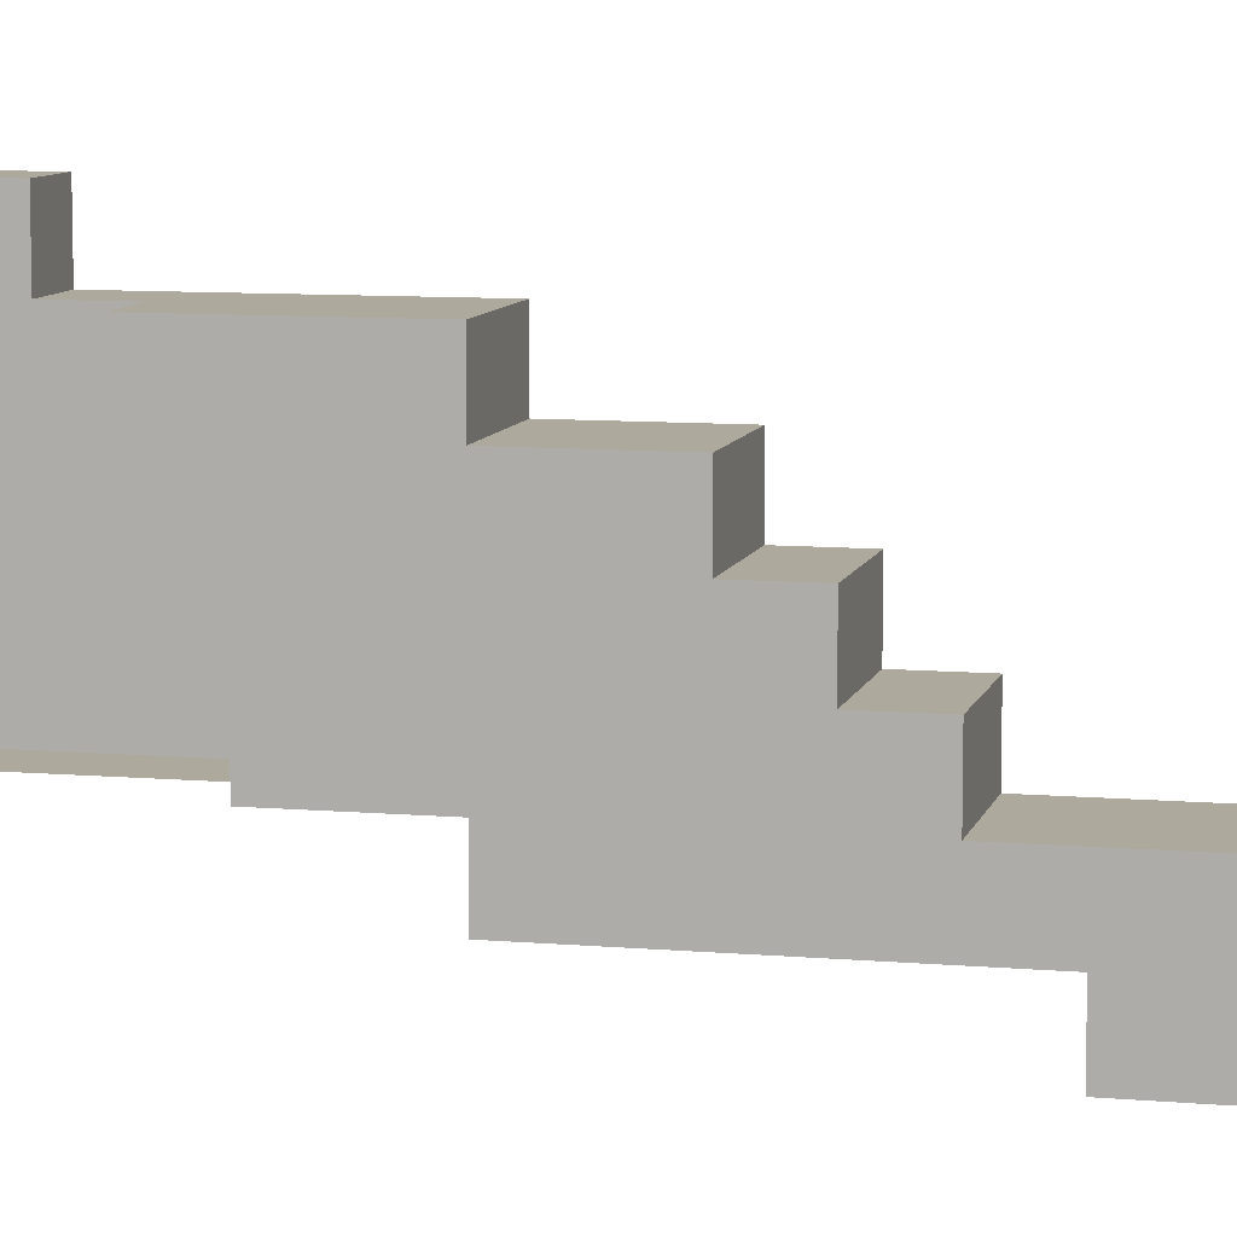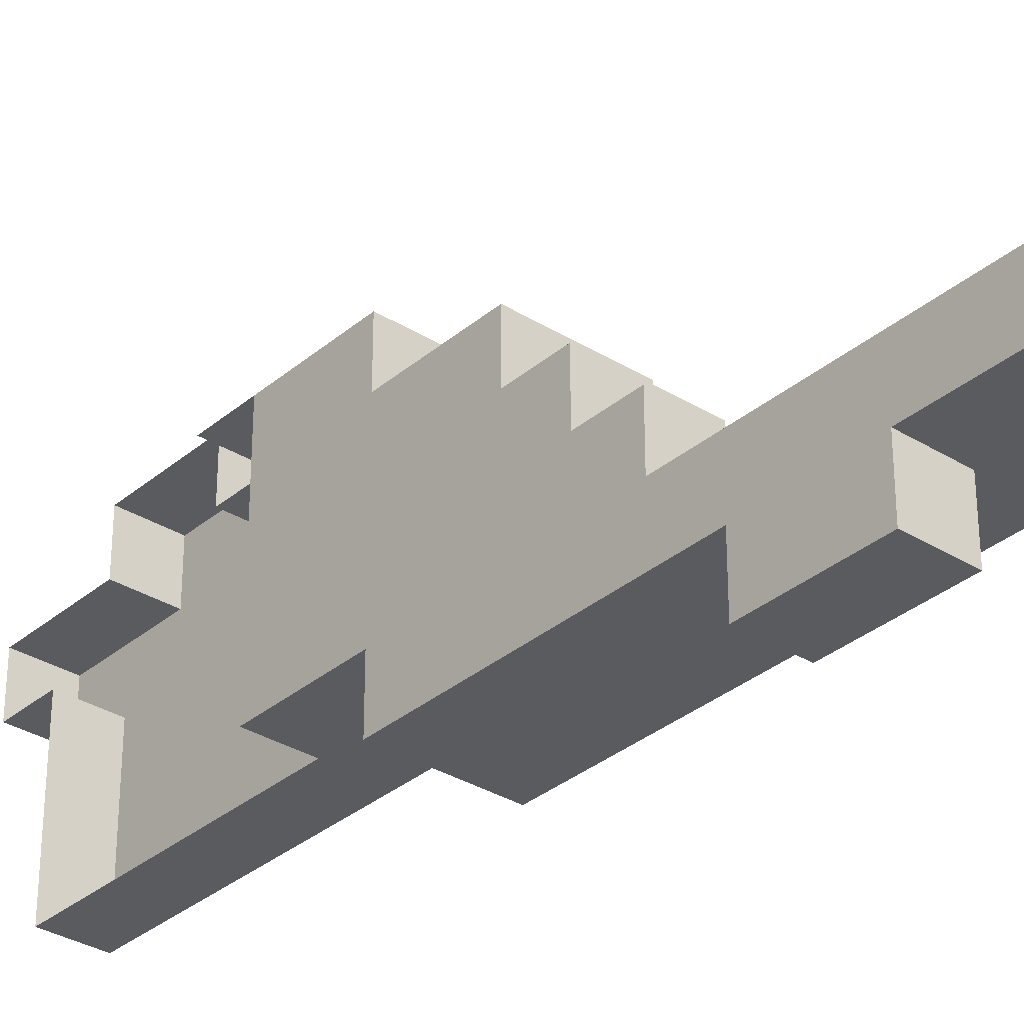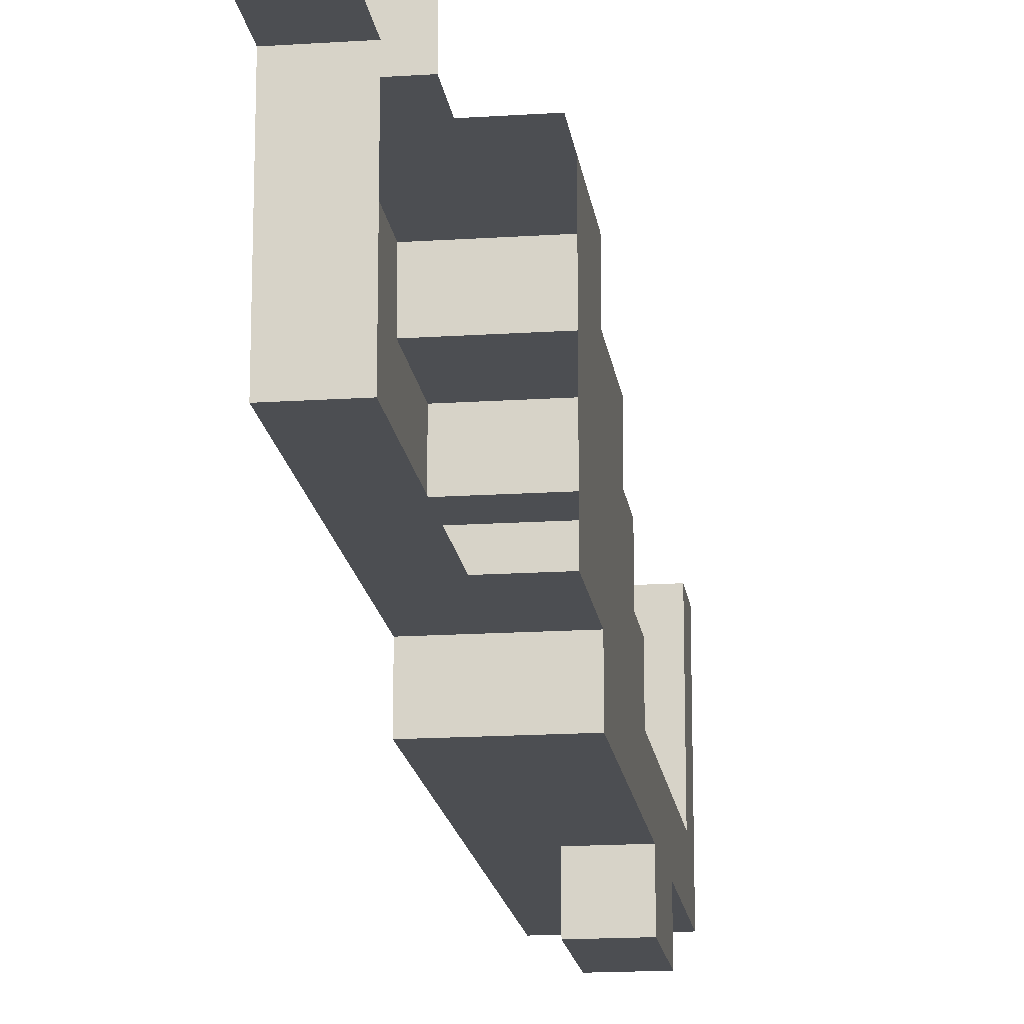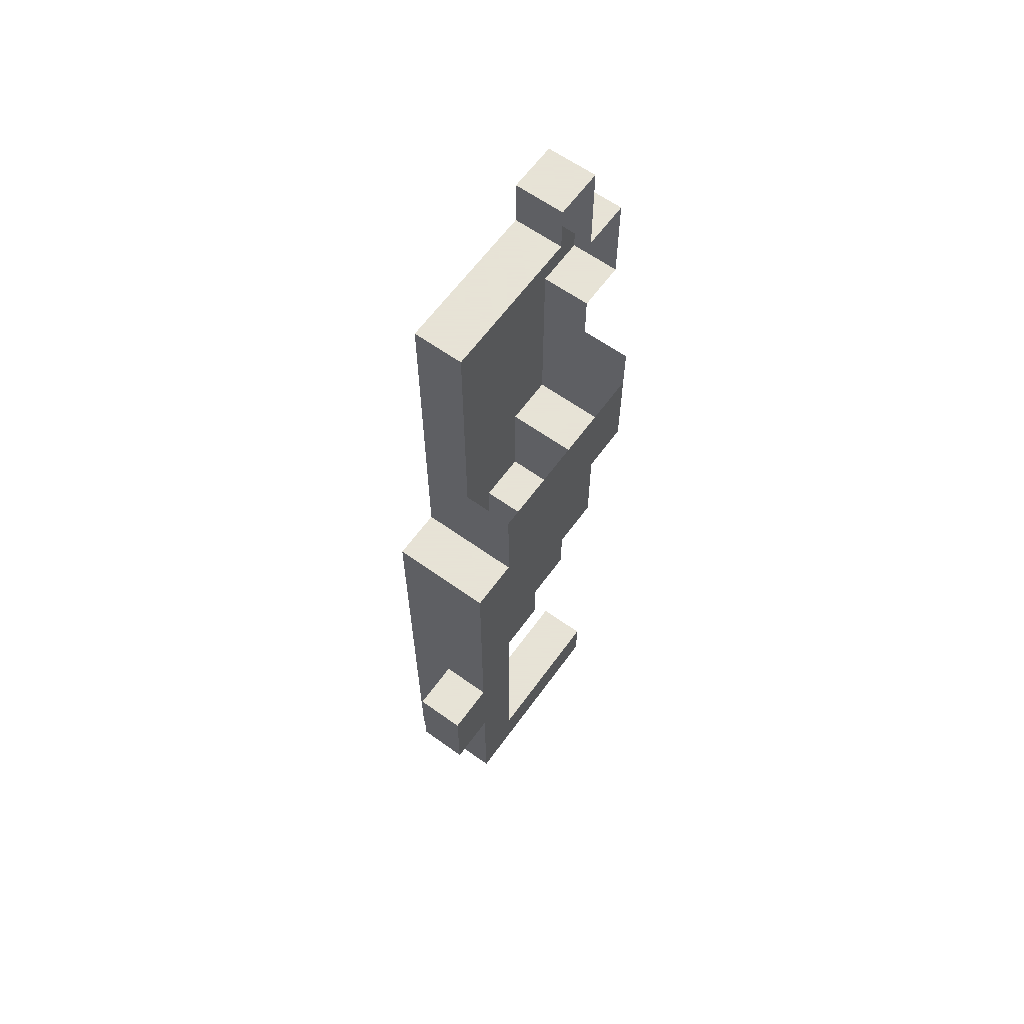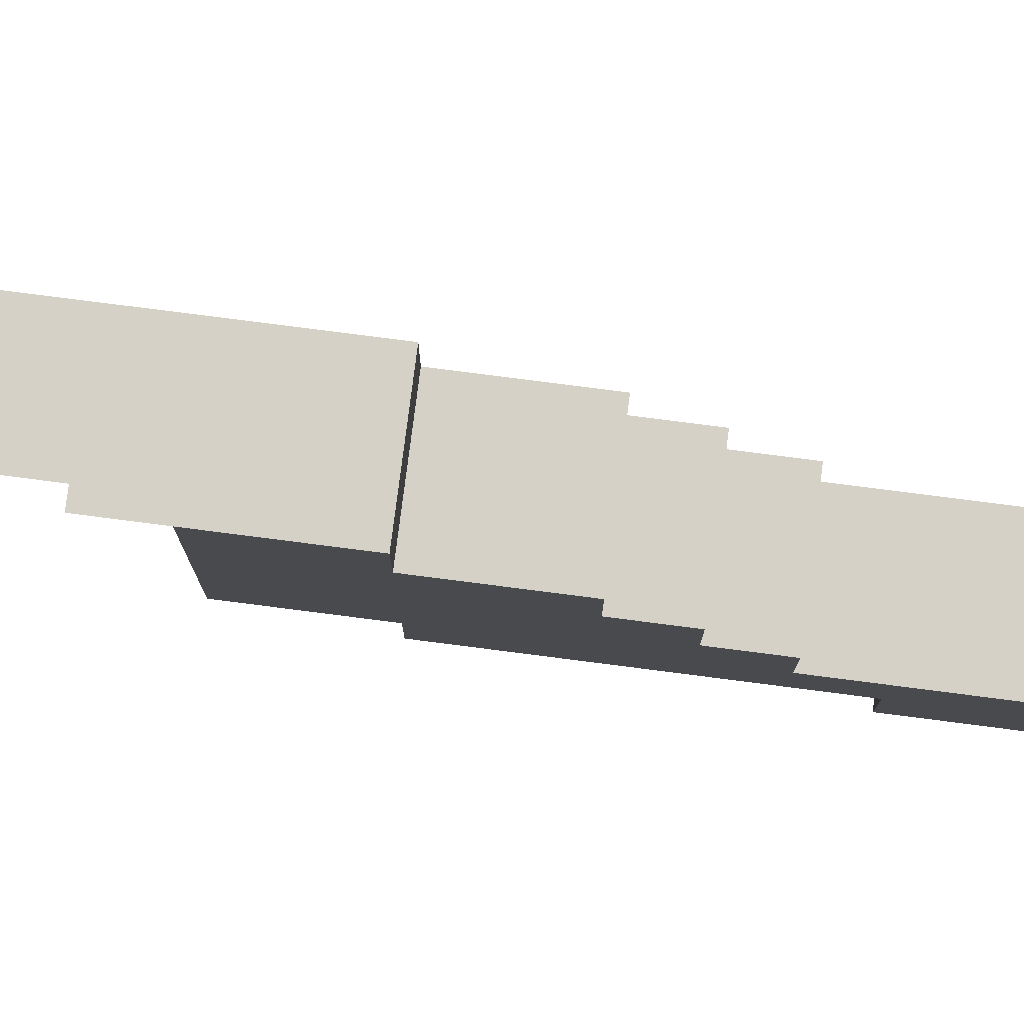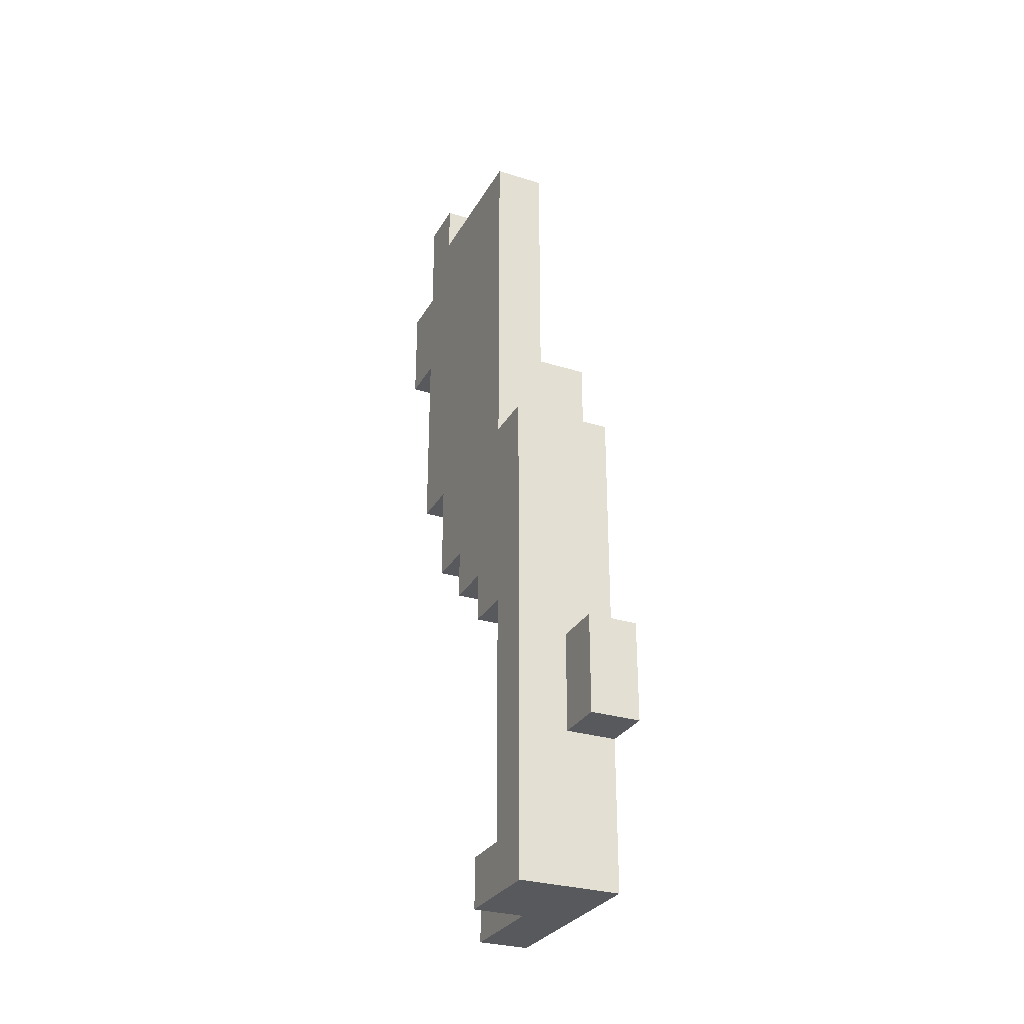
<metadata>
{"format":"obj","ext":"obj","renderer":"f3d","projection":"perspective","resolution":1024,"background":"white","views":[{"elev":8.8,"azim":-76.6,"up":"+Z"},{"elev":-32.7,"azim":-40.7,"up":"+Z"},{"elev":-17.0,"azim":-172.5,"up":"+Z"},{"elev":62.8,"azim":-144.1,"up":"+Y"},{"elev":79.2,"azim":-82.7,"up":"+Z"},{"elev":-29.4,"azim":155.4,"up":"+Y"}]}
</metadata>
<code>
v  1.765 0.1879 -0.7844
v  1.218 0.1879 -0.2367
v  1.218 0.1879 -0.7844
v  0.6697 0.1879 -0.2367
v  0.6697 0.1879 -0.7844
v  1.218 0.1879 0.3111
v  0.6697 0.1879 0.8588
v  0.6697 0.1879 0.3111
v  1.765 0.1879 -0.2367
v  1.218 0.1879 0.8588
v  0.6697 0.1879 1.407
v  1.218 1.831 -1.332
v  0.6697 1.831 -0.7844
v  0.6697 1.831 -1.332
v  0.6697 2.379 -1.332
v  0.6697 2.927 -1.332
v  1.218 2.379 -1.332
v  0.6697 0.7356 -0.2367
v  0.6697 1.283 -0.7844
v  0.6697 0.7356 -0.7844
v  0.6697 1.831 -0.2367
v  0.6697 2.379 -0.7844
v  1.765 1.283 -0.2367
v  1.765 0.7356 -0.7844
v  1.765 1.283 -0.7844
v  1.218 1.283 -0.7844
v  1.218 0.7356 -0.7844
v  1.218 0.7356 -0.2367
v  1.765 0.7356 -0.2367
v  1.765 2.379 -0.2367
v  1.765 1.831 -0.7844
v  1.765 2.379 -0.7844
v  1.218 2.379 -0.7844
v  1.218 1.831 -0.7844
v  1.218 1.831 -0.2367
v  1.765 1.831 -0.2367
v  1.218 1.283 -0.2367
v  1.218 0.7356 0.8588
v  0.6697 0.7356 0.3111
v  0.6697 0.7356 0.8588
v  1.218 2.379 -0.2367
v  0.6697 1.283 -0.2367
v  1.765 0.7356 0.3111
v  1.218 0.7356 0.3111
v  1.765 0.1879 0.3111
v  1.218 0.7356 1.407
v  1.218 0.1879 1.407
v  0.6697 0.7356 1.407
v  0.6697 2.927 -0.2367
v  0.6697 3.474 -0.7844
v  0.6697 2.927 -0.7844
v  0.6697 4.022 -0.2367
v  0.6697 4.57 -0.7844
v  0.6697 4.022 -0.7844
v  0.6697 4.022 0.8588
v  0.6697 4.57 0.3111
v  0.6697 4.022 0.3111
v  1.765 3.474 -0.2367
v  1.765 2.927 -0.7844
v  1.765 3.474 -0.7844
v  1.218 3.474 -0.7844
v  1.218 2.927 -0.7844
v  1.218 2.927 -0.2367
v  1.765 2.927 -0.2367
v  1.765 4.57 -0.2367
v  1.765 4.022 -0.7844
v  1.765 4.57 -0.7844
v  1.218 4.57 -0.7844
v  1.218 4.022 -0.7844
v  1.765 4.57 0.8588
v  1.765 4.022 0.3111
v  1.765 4.57 0.3111
v  1.218 4.022 0.8588
v  1.218 4.022 0.3111
v  1.765 4.022 0.8588
v  1.218 3.474 -0.2367
v  1.218 4.57 0.8588
v  0.6697 3.474 -0.2367
v  1.765 4.022 -0.2367
v  1.218 3.474 0.3111
v  1.765 3.474 0.3111
v  0.6697 4.57 -0.2367
v  0.6697 3.474 0.3111
v  0.6697 5.118 -0.2367
v  0.6697 5.665 -0.7844
v  0.6697 5.118 -0.7844
v  0.6697 5.118 0.8588
v  0.6697 5.665 0.3111
v  0.6697 5.118 0.3111
v  0.6697 6.213 0.8588
v  0.6697 6.761 0.3111
v  0.6697 6.213 0.3111
v  1.765 5.665 -0.2367
v  1.765 5.118 -0.7844
v  1.765 5.665 -0.7844
v  1.218 5.665 -0.7844
v  1.218 5.665 -0.2367
v  1.218 5.118 -0.7844
v  1.765 5.665 0.8588
v  1.765 5.118 0.3111
v  1.765 5.665 0.3111
v  1.218 6.761 -0.2367
v  1.765 6.213 -0.2367
v  1.218 6.213 -0.2367
v  1.765 6.761 0.8588
v  1.765 6.213 0.3111
v  1.765 6.761 0.3111
v  0.6697 5.665 -0.2367
v  0.6697 6.761 -0.2367
v  0.6697 6.213 -0.2367
v  0.6697 5.665 0.8588
v  1.765 6.213 0.8588
v  1.765 5.118 -0.2367
v  1.765 6.761 -0.2367
v  0.6697 6.213 1.954
v  0.6697 6.761 1.407
v  0.6697 6.213 1.407
v  1.765 5.665 1.407
v  1.218 5.665 1.954
v  1.218 5.665 1.407
v  1.218 5.118 1.407
v  1.765 5.118 1.407
v  1.765 6.761 1.954
v  1.765 6.213 1.407
v  1.765 6.761 1.407
v  1.218 6.213 1.954
v  1.765 6.213 1.954
v  0.6697 5.665 1.954
v  0.6697 5.665 1.407
v  0.6697 5.118 1.407
v  1.218 6.761 1.954
v  1.765 5.665 1.954
v  0.6697 4.57 0.8588
v  1.765 5.118 0.8588
v  1.218 4.57 1.407
v  1.765 4.57 1.407
v  0.6697 4.57 1.407
v  0.6697 6.761 0.8588
v  0.6697 2.379 -0.2367
v  1.218 7.856 -0.2367
v  1.765 7.309 -0.2367
v  1.218 7.309 -0.2367
v  1.765 7.856 0.8588
v  1.765 7.309 0.3111
v  1.765 7.856 0.3111
v  1.218 8.952 -0.2367
v  1.765 8.404 -0.2367
v  1.218 8.404 -0.2367
v  1.765 8.952 0.8588
v  1.765 8.404 0.3111
v  1.765 8.952 0.3111
v  1.765 7.856 -0.2367
v  1.765 8.404 0.8588
v  1.765 8.952 -0.2367
v  1.765 7.856 1.954
v  1.765 7.309 1.407
v  1.765 7.856 1.407
v  1.218 7.309 1.954
v  1.765 7.309 1.954
v  1.765 8.952 1.954
v  1.765 8.404 1.407
v  1.765 8.952 1.407
v  1.765 8.952 2.502
v  1.218 8.404 2.502
v  1.765 8.404 2.502
v  1.765 8.404 1.954
v  1.218 7.856 2.502
v  1.765 7.856 2.502
v  1.218 7.856 1.954
v  1.218 8.952 1.954
v  1.218 8.952 2.502
v  1.765 9.5 0.8588
v  1.218 9.5 0.3111
v  1.218 9.5 0.8588
v  1.765 9.5 0.3111
v  1.218 9.5 -0.2367
v  1.765 10.05 1.954
v  1.765 9.5 1.407
v  1.765 10.05 1.407
v  1.218 10.05 1.407
v  1.218 10.05 1.954
v  1.218 9.5 1.407
v  1.218 9.5 1.954
v  1.765 9.5 1.954
v  1.765 9.5 -0.2367
v  1.765 7.309 0.8588
v  0.6697 6.761 1.954
v  1.218 2.927 -1.332
v  0.6697 7.309 1.954
o piernaTiranosaurus
g piernaTiranosaurus
f 1 2 3
f 3 4 5
f 6 7 8
f 9 6 2
f 2 8 4
f 10 11 7
f 12 13 14
f 15 12 14
f 16 17 15
f 18 19 20
f 21 22 13
f 23 24 25
f 26 24 27
f 23 28 29
f 30 31 32
f 33 31 34
f 30 35 36
f 19 27 20
f 37 18 28
f 38 39 40
f 41 21 35
f 42 13 19
f 36 25 31
f 34 25 26
f 36 37 23
f 43 28 44
f 44 18 39
f 13 26 19
f 35 42 37
f 4 20 5
f 29 1 24
f 27 1 3
f 7 39 8
f 38 6 44
f 43 6 45
f 8 18 4
f 43 9 29
f 20 3 5
f 46 11 47
f 46 40 48
f 11 40 7
f 46 10 38
f 49 50 51
f 52 53 54
f 55 56 57
f 58 59 60
f 61 59 62
f 58 63 64
f 65 66 67
f 68 66 69
f 70 71 72
f 71 73 74
f 70 73 75
f 50 62 51
f 76 49 63
f 53 69 54
f 74 55 57
f 77 55 73
f 78 54 50
f 79 60 66
f 69 60 61
f 71 80 81
f 57 82 52
f 58 80 76
f 72 79 65
f 83 52 78
f 71 58 79
f 76 83 78
f 54 61 50
f 74 83 80
f 84 85 86
f 87 88 89
f 90 91 92
f 93 94 95
f 93 96 97
f 96 94 98
f 99 100 101
f 102 103 104
f 105 106 107
f 97 85 108
f 85 98 86
f 109 104 110
f 104 93 97
f 111 92 88
f 112 101 106
f 89 108 84
f 92 109 110
f 101 113 93
f 107 103 114
f 88 110 108
f 106 93 103
f 110 97 108
f 115 116 117
f 118 119 120
f 118 121 122
f 123 124 125
f 123 126 127
f 120 128 129
f 120 130 121
f 131 115 126
f 128 117 129
f 127 118 124
f 127 119 132
f 126 128 119
f 82 86 53
f 113 67 94
f 98 67 68
f 133 89 56
f 134 72 100
f 56 84 82
f 100 65 113
f 86 68 53
f 122 135 136
f 121 137 135
f 70 135 77
f 77 137 133
f 130 111 87
f 117 138 90
f 118 134 99
f 125 112 105
f 129 90 111
f 124 99 112
f 137 87 133
f 122 70 134
f 139 51 22
f 64 32 59
f 62 32 33
f 64 41 30
f 63 139 41
f 140 141 142
f 143 144 145
f 146 147 148
f 149 150 151
f 148 152 140
f 153 145 150
f 145 141 152
f 151 147 154
f 150 152 147
f 155 156 157
f 155 158 159
f 160 161 162
f 163 164 165
f 166 157 161
f 165 167 168
f 155 167 169
f 163 166 160
f 163 170 171
f 165 155 166
f 172 173 174
f 175 176 173
f 177 178 179
f 177 180 181
f 180 178 182
f 177 183 184
f 176 154 146
f 172 151 175
f 175 154 185
f 184 162 178
f 184 170 160
f 157 186 143
f 162 153 149
f 161 143 153
f 178 174 182
f 178 149 172
f 142 114 102
f 186 107 144
f 144 114 141
f 159 125 156
f 159 131 123
f 158 187 131
f 156 105 186
f 13 15 14
f 33 12 17
f 62 16 51
f 22 16 15
f 62 17 188
f 1 9 2
f 3 2 4
f 6 10 7
f 9 45 6
f 2 6 8
f 10 47 11
f 12 34 13
f 15 17 12
f 16 188 17
f 18 42 19
f 21 139 22
f 23 29 24
f 26 25 24
f 23 37 28
f 30 36 31
f 33 32 31
f 30 41 35
f 19 26 27
f 37 42 18
f 38 44 39
f 41 139 21
f 42 21 13
f 36 23 25
f 34 31 25
f 36 35 37
f 43 29 28
f 44 28 18
f 13 34 26
f 35 21 42
f 4 18 20
f 29 9 1
f 27 24 1
f 7 40 39
f 38 10 6
f 43 44 6
f 8 39 18
f 43 45 9
f 20 27 3
f 46 48 11
f 46 38 40
f 11 48 40
f 46 47 10
f 49 78 50
f 52 82 53
f 55 133 56
f 58 64 59
f 61 60 59
f 58 76 63
f 65 79 66
f 68 67 66
f 70 75 71
f 71 75 73
f 70 77 73
f 50 61 62
f 76 78 49
f 53 68 69
f 74 73 55
f 77 133 55
f 78 52 54
f 79 58 60
f 69 66 60
f 71 74 80
f 57 56 82
f 58 81 80
f 72 71 79
f 83 57 52
f 71 81 58
f 76 80 83
f 54 69 61
f 74 57 83
f 84 108 85
f 87 111 88
f 90 138 91
f 93 113 94
f 93 95 96
f 96 95 94
f 99 134 100
f 102 114 103
f 105 112 106
f 97 96 85
f 85 96 98
f 109 102 104
f 104 103 93
f 111 90 92
f 112 99 101
f 89 88 108
f 92 91 109
f 101 100 113
f 107 106 103
f 88 92 110
f 106 101 93
f 110 104 97
f 115 187 116
f 118 132 119
f 118 120 121
f 123 127 124
f 123 131 126
f 120 119 128
f 120 129 130
f 131 187 115
f 128 115 117
f 127 132 118
f 127 126 119
f 126 115 128
f 82 84 86
f 113 65 67
f 98 94 67
f 133 87 89
f 134 70 72
f 56 89 84
f 100 72 65
f 86 98 68
f 122 121 135
f 121 130 137
f 70 136 135
f 77 135 137
f 130 129 111
f 117 116 138
f 118 122 134
f 125 124 112
f 129 117 90
f 124 118 99
f 137 130 87
f 122 136 70
f 139 49 51
f 64 30 32
f 62 59 32
f 64 63 41
f 63 49 139
f 140 152 141
f 143 186 144
f 146 154 147
f 149 153 150
f 148 147 152
f 153 143 145
f 145 144 141
f 151 150 147
f 150 145 152
f 155 159 156
f 155 169 158
f 160 166 161
f 163 171 164
f 166 155 157
f 165 164 167
f 155 168 167
f 163 165 166
f 163 160 170
f 165 168 155
f 172 175 173
f 175 185 176
f 177 184 178
f 177 179 180
f 180 179 178
f 177 181 183
f 176 185 154
f 172 149 151
f 175 151 154
f 184 160 162
f 184 183 170
f 157 156 186
f 162 161 153
f 161 157 143
f 178 172 174
f 178 162 149
f 142 141 114
f 186 105 107
f 144 107 114
f 159 123 125
f 159 158 131
f 158 189 187
f 156 125 105
f 13 22 15
f 33 34 12
f 62 188 16
f 22 51 16
f 62 33 17

</code>
